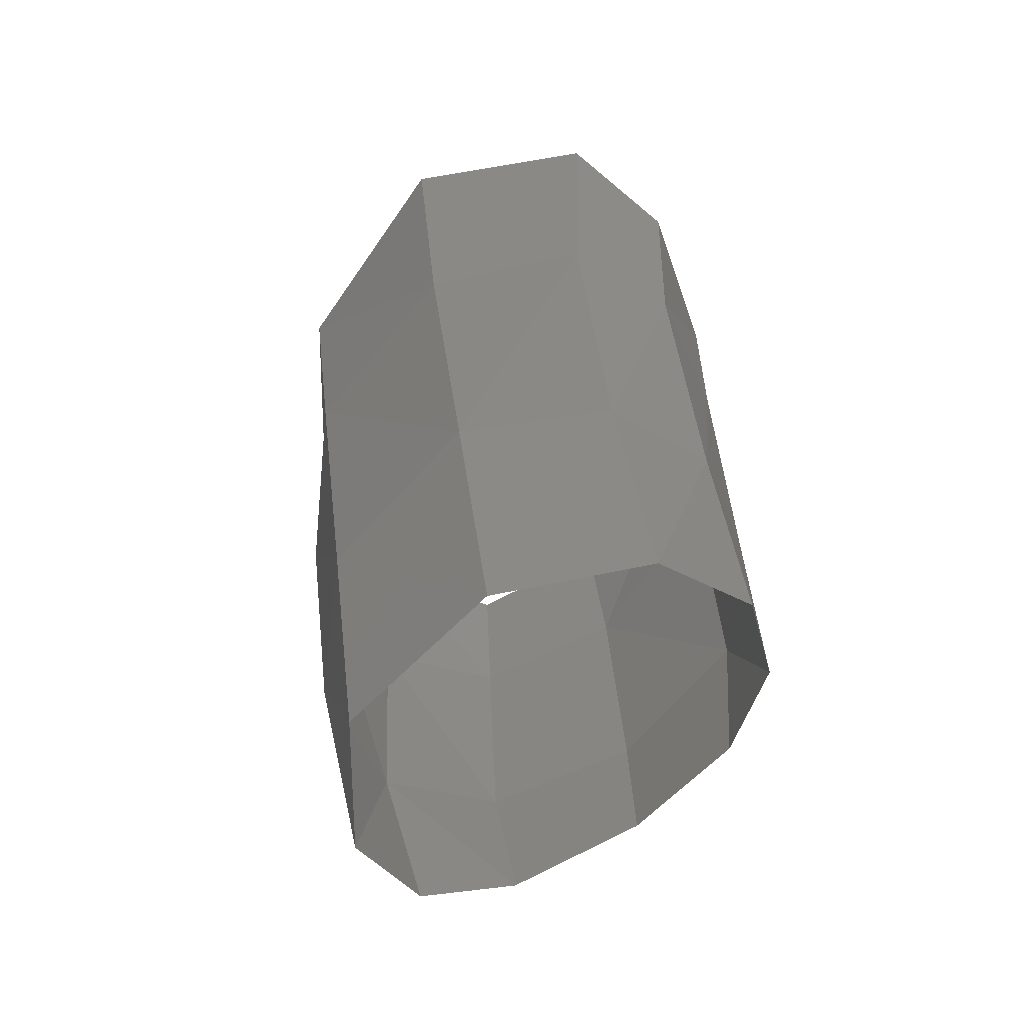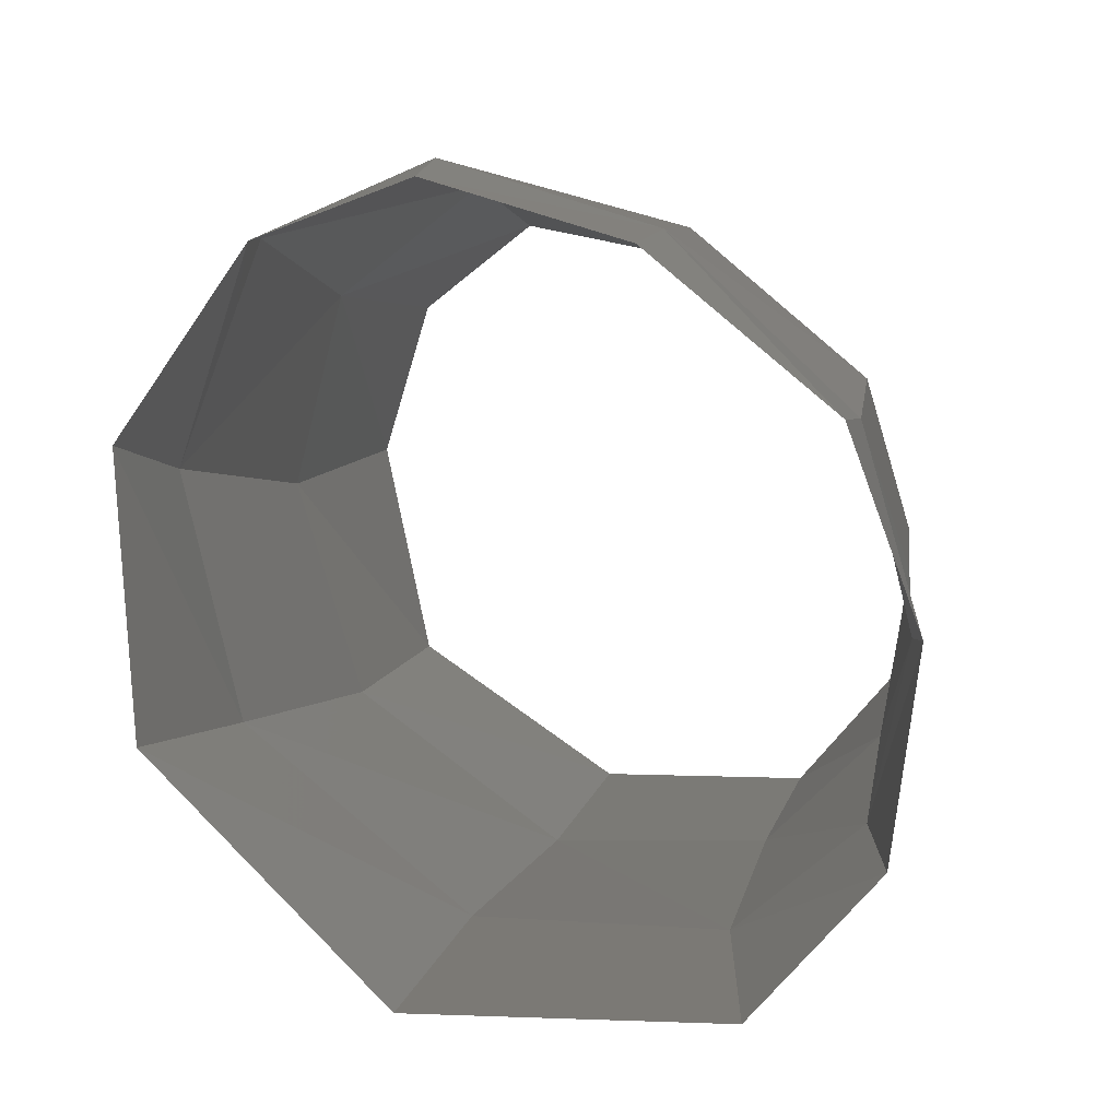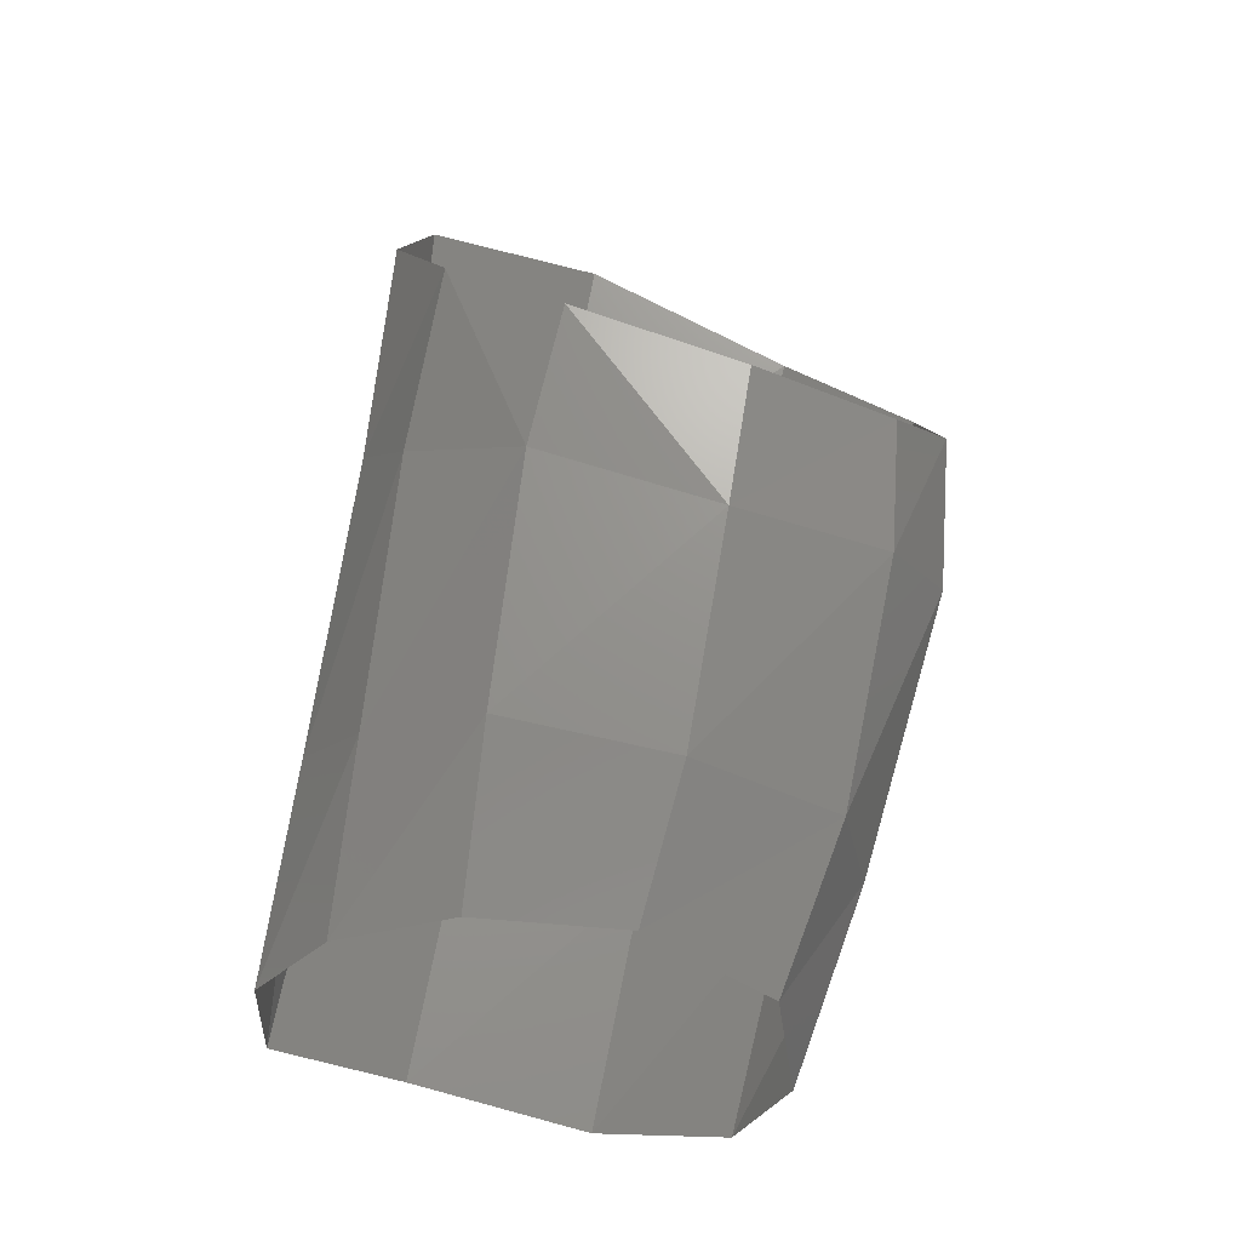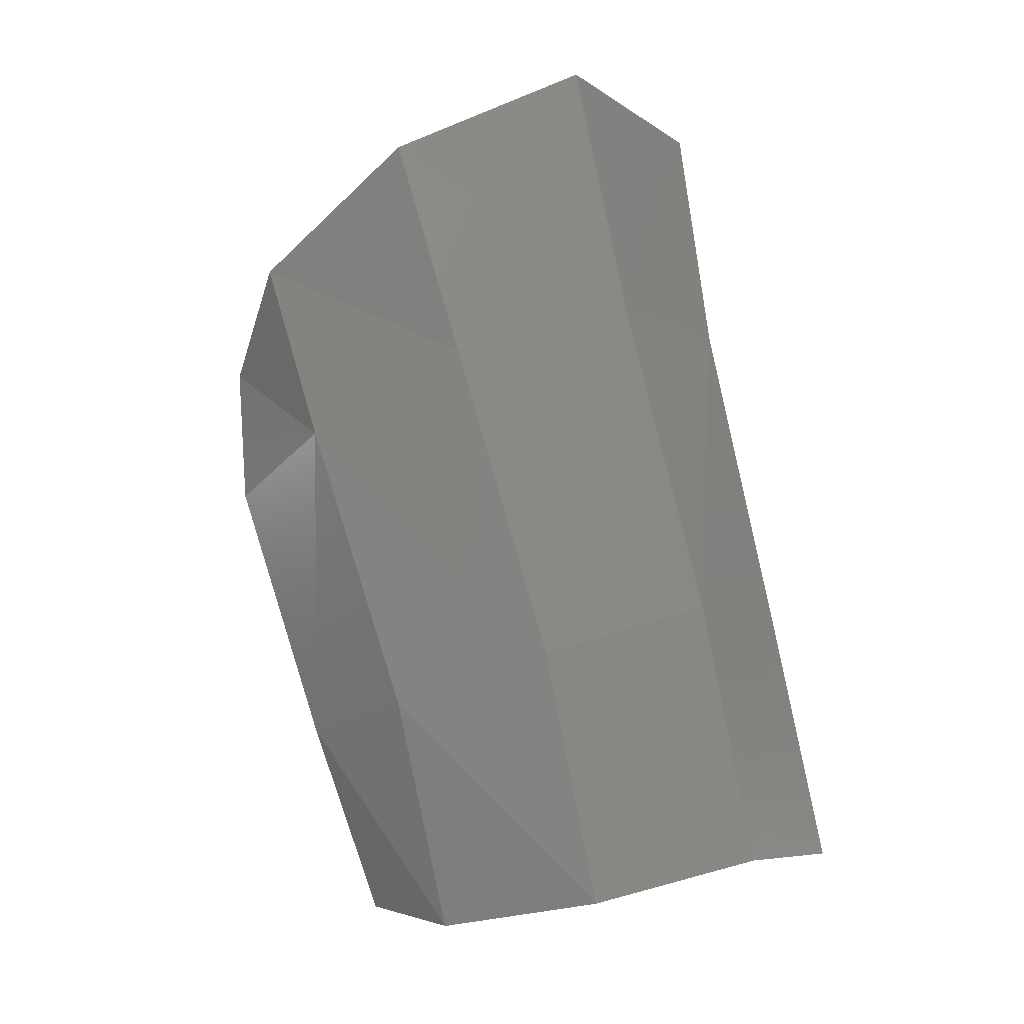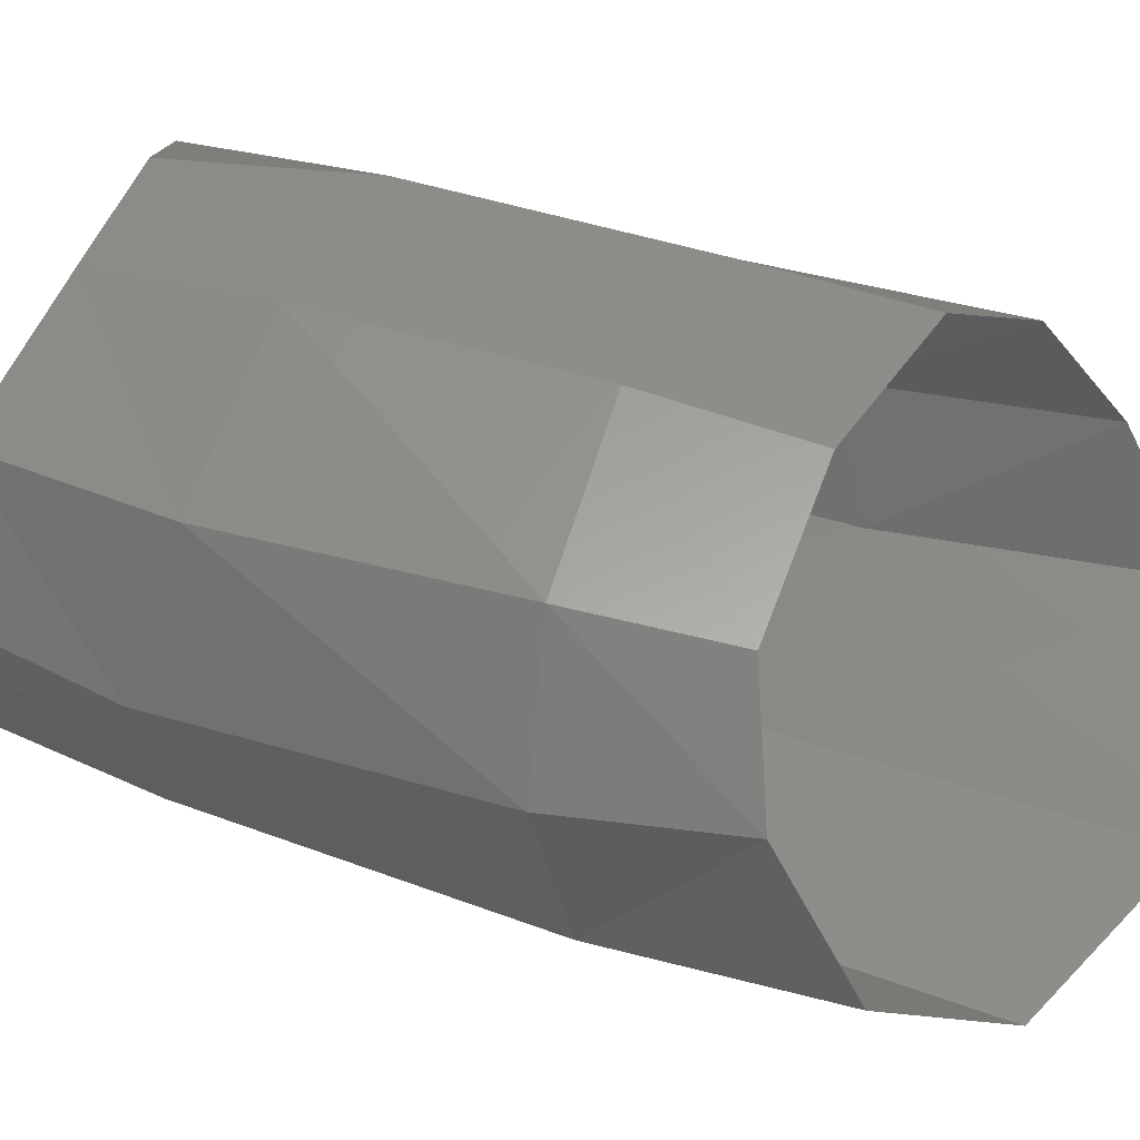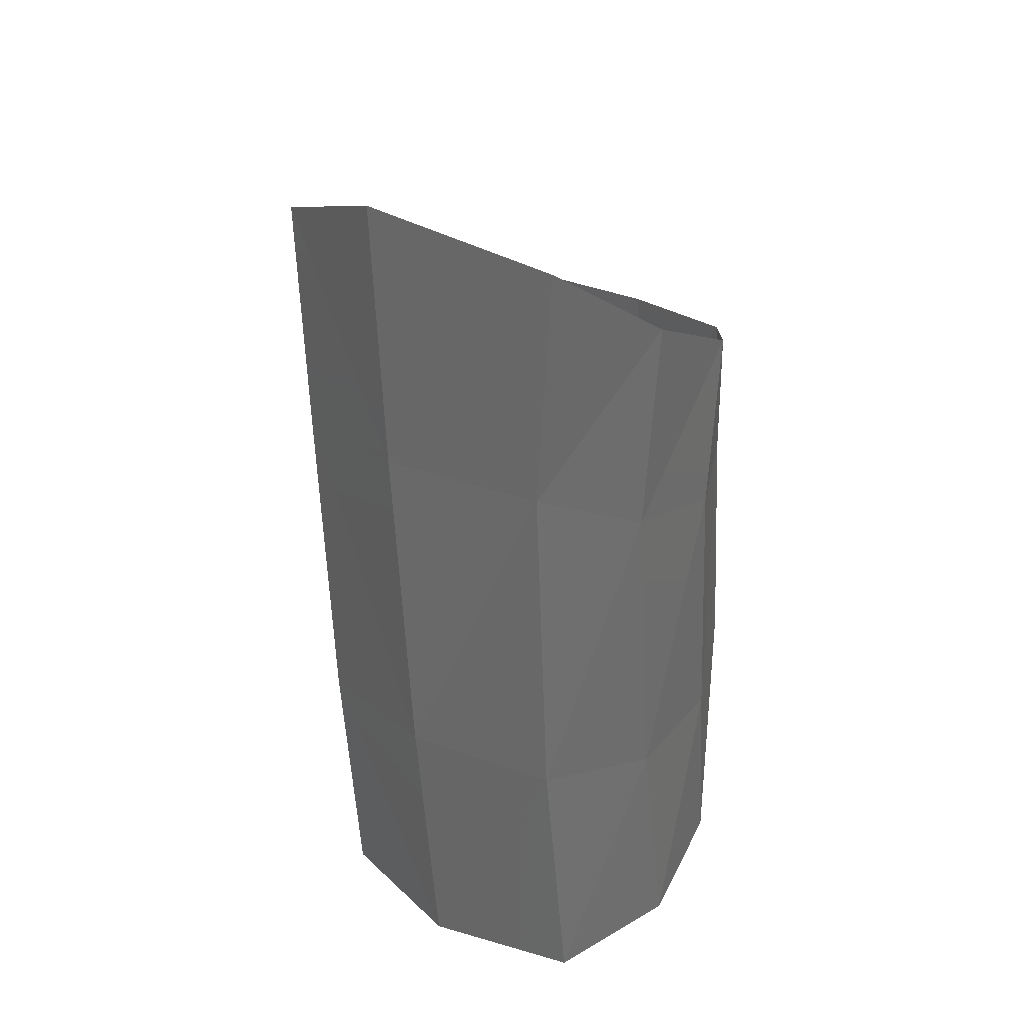
<metadata>
{"format":"stl","ext":"stl","renderer":"f3d","projection":"perspective","resolution":1024,"background":"white","views":[{"elev":-45.4,"azim":11.3,"up":"+Z"},{"elev":14.3,"azim":1.1,"up":"+Y"},{"elev":-21.1,"azim":140.9,"up":"+Z"},{"elev":-11.8,"azim":-54.2,"up":"+Z"},{"elev":77.5,"azim":-79.3,"up":"+Y"},{"elev":39.4,"azim":24.0,"up":"+Z"}]}
</metadata>
<code>
# stl→obj: 40 verts, 60 faces
v -0.008002 -0.005303 -0.01677
v -0.006244 -0.006074 -0.02433
v -0.005082 -0.01152 -0.02362
v -0.006303 -0.01037 -0.01524
v -0.009696 -0.00273 -0.007092
v -3.518e-05 -0.01474 -0.02211
v -0.00809 -0.007899 -0.004522
v -0.001308 -0.01363 -0.01328
v -0.01022 -0.0008252 -0.000829
v -0.009341 -0.006109 0.003068
v -0.002949 -0.01163 -0.0024
v -0.004038 -0.01025 0.006686
v 0.002637 -0.01068 0.006065
v 0.002665 -0.01183 -0.002167
v 0.003918 -0.01361 -0.01333
v 0.005578 -0.008491 0.00347
v 0.005687 -0.009838 -0.003544
v 0.005209 -0.0147 -0.02169
v 0.006731 -0.01093 -0.01355
v 0.007739 -0.01134 -0.02083
v -0.00764 0.003003 -0.003601
v -0.007888 0.002295 -0.008436
v -0.00685 -0.0005538 -0.01733
v -0.005027 -0.001965 -0.02361
v -0.002197 0.0005593 -0.02181
v -0.003318 0.00235 -0.01658
v -0.003953 0.00408 -0.008788
v 0.002354 -0.0001278 -0.02035
v 0.001921 0.00147 -0.01563
v -0.004153 0.004257 -0.004469
v 0.00118 0.002584 -0.00819
v 0.006082 -0.003289 -0.01994
v 0.006259 -0.002046 -0.01436
v 0.0005425 0.002964 -0.003631
v 0.004895 -0.0003942 -0.00167
v 0.00555 -0.001326 -0.006196
v 0.007893 -0.007272 -0.02016
v 0.007382 -0.006803 -0.01396
v 0.006697 -0.00602 -0.005
v 0.006417 -0.004484 0.0007555
f 1 2 3
f 1 3 4
f 5 1 4
f 4 3 6
f 5 4 7
f 7 4 8
f 4 6 8
f 7 9 5
f 7 10 9
f 7 8 11
f 11 10 7
f 11 12 10
f 13 12 11
f 14 11 8
f 13 11 14
f 14 8 15
f 6 15 8
f 16 13 14
f 16 14 17
f 15 17 14
f 6 18 15
f 15 19 17
f 18 19 15
f 18 20 19
f 5 9 21
f 5 21 22
f 5 22 23
f 5 23 1
f 23 2 1
f 23 24 2
f 23 25 24
f 26 23 22
f 23 26 25
f 26 22 27
f 21 27 22
f 28 25 26
f 29 26 27
f 28 26 29
f 21 30 27
f 29 27 31
f 30 31 27
f 29 32 28
f 33 29 31
f 29 33 32
f 30 34 31
f 31 34 35
f 33 31 36
f 31 35 36
f 37 32 33
f 38 33 36
f 37 33 38
f 20 37 38
f 20 38 19
f 38 36 39
f 19 38 39
f 36 35 40
f 36 40 39
f 19 39 17
f 40 17 39
f 40 16 17

</code>
